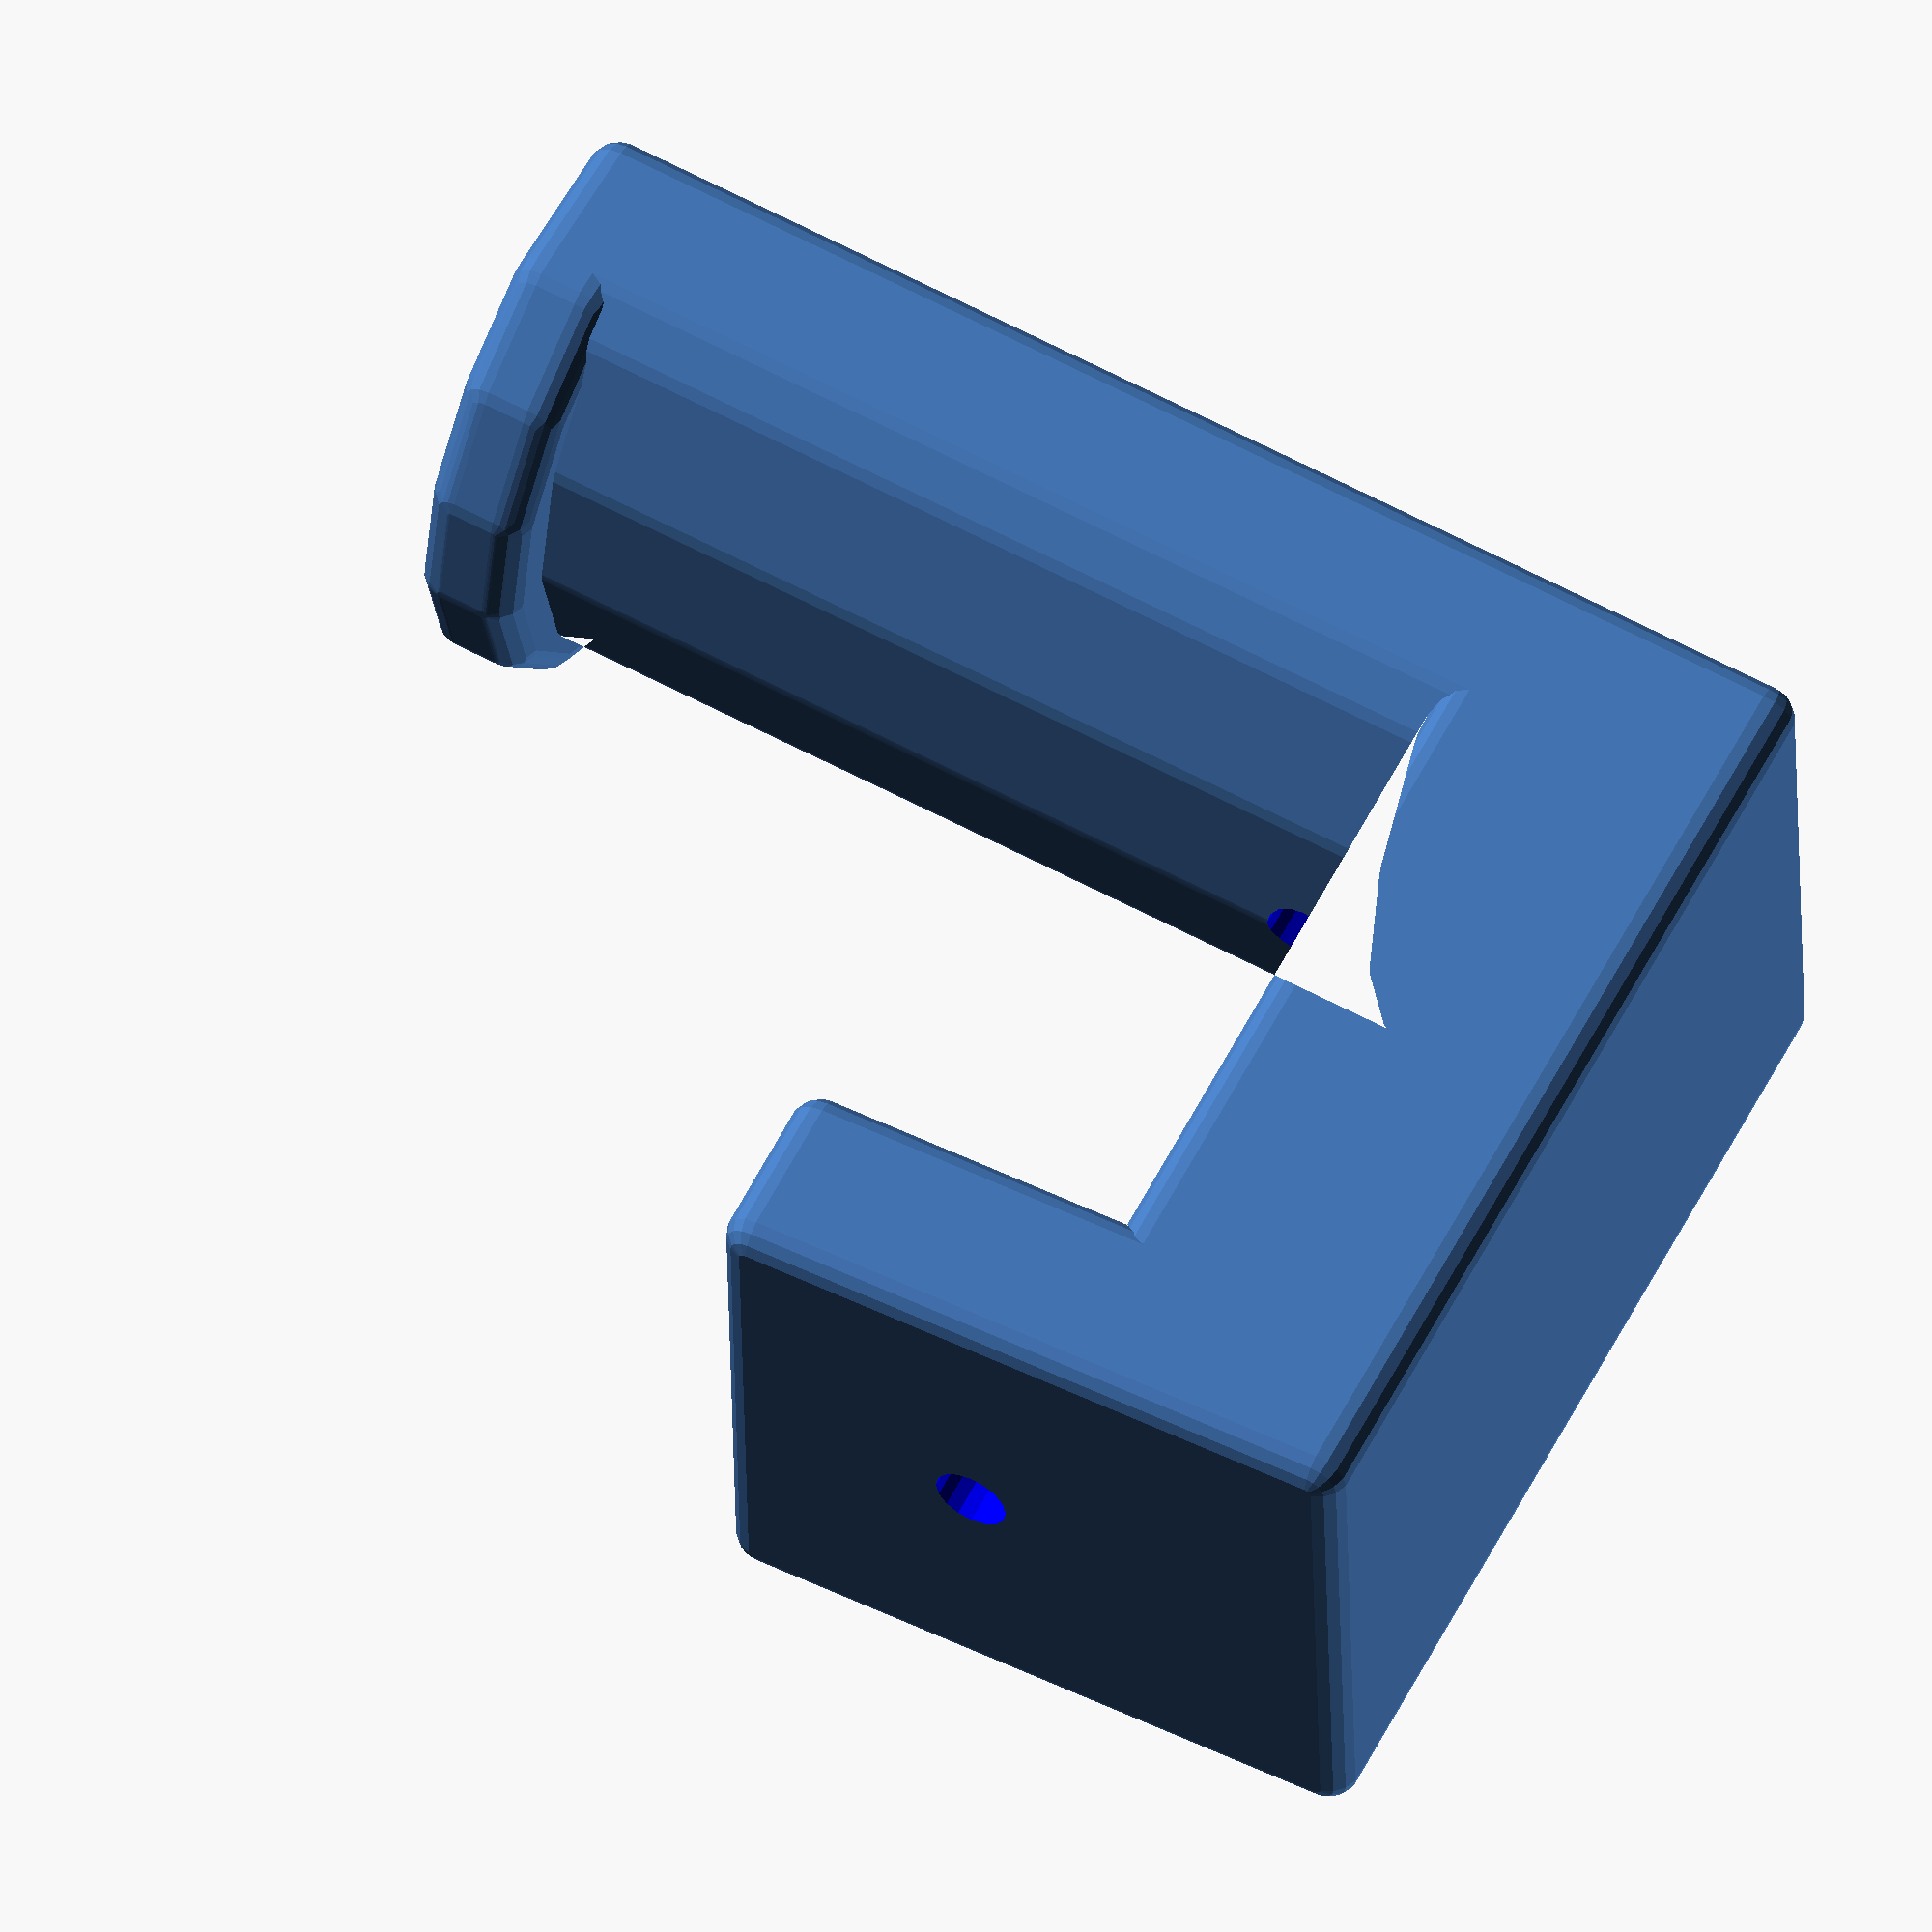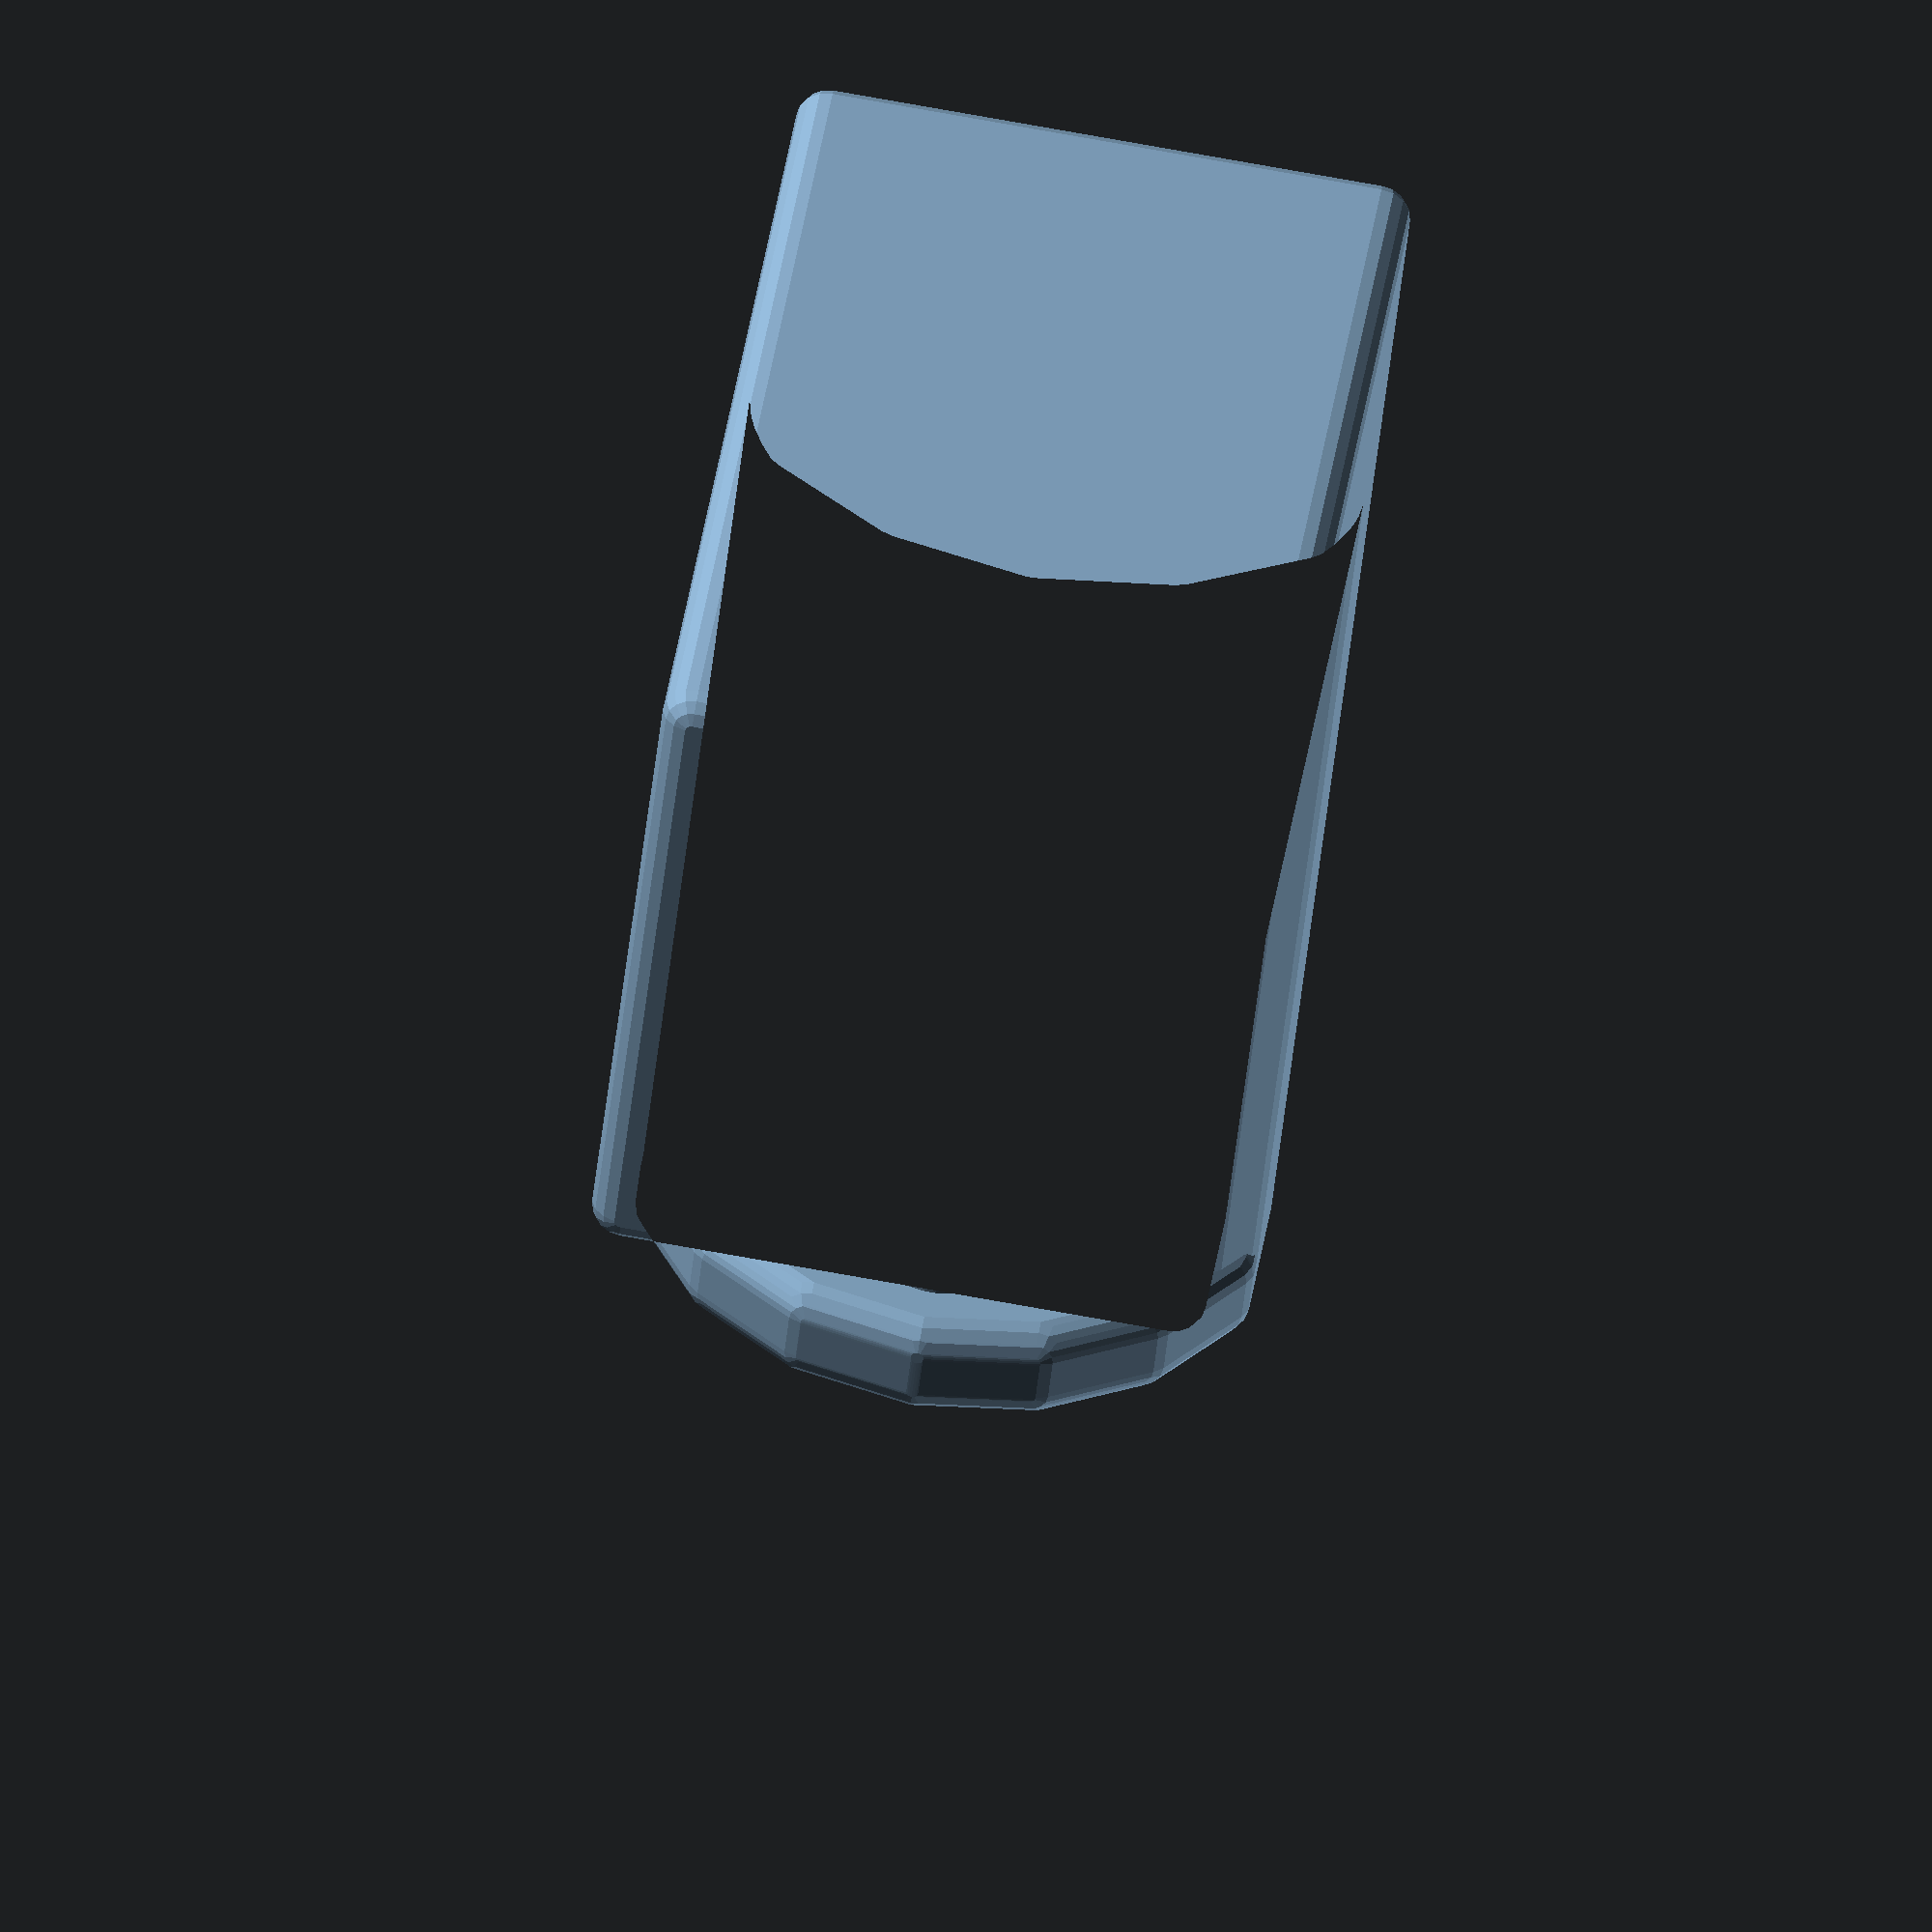
<openscad>
// http://www.openscad.org/cheatsheet/index.html?version=2015.03 
$fn = 16;

screw_dia = 3.505; // #6, .13", aka 9/64"
washer_dia = 9.525; // 3.8", #6 washer.

width = 25;

mount_depth = 38.1; // 1.5"
mount_width = width;
mount_height = 12;

hook_height = 12; // 2"
hook_width = width; // 1"
hook_depth = 57; // 2"

// ____ shoulder
// | 
// |
// | arm
// |
// |--------  hand
//
//


module mount_arm() {
    //# x,y,z
    cube([mount_width,mount_height,mount_depth],false);
    //cube([mount_width,mount_depth,mount_height],false);
}


module mount_shoulder() {
  translate([0,0,mount_depth]) cube([hook_width,mount_depth-10,hook_height-6],false);
}

module hook() {
    union() {
        mount_shoulder();
      difference() {
	mount_arm();
	rotate([5,0,0])  scale([1.05,1.5,1.05]) translate([-0.5,-15,.3*mount_height]) mount_arm();
      }
    }
}

// * disable
// ! show only
// # highlight / debug
// % transparent / background
module mount_hand( diameter, width, height, length) {
  union(){   
    intersection() {
    translate([0-(0.5*width),0,0]) color("yellow") cube([width,length,height], center=false);
    translate([0,0,height]) translate([0,-1,0-(0.5*diameter)]) rotate([-90,0,0]) color("gray") cylinder(h=length+2,d=diameter, center=false);
    }
    mount_hand_lip(diameter = width, width = 8, height = height, length = length);
  }
}


module mount_hand_lip( width, diameter, length, height) {
  
  intersection() { 
    translate([0,length,height+2]) translate([0,0,0-(0.5*diameter)]) rotate([-90,0,0]) cylinder(h = width-6, d = diameter+2, center = false);
    translate([0,length,0]) translate([0-(0.5*diameter),0,0]) cube([diameter,width,diameter], false);
  }
}

module screwdriver_hole(){
  translate([width/2,17,-3]) color("blue") cylinder(h=mount_depth+mount_depth, d = screw_dia, center = false);
}

module screw_head_hole() {
  translate([width/2,17,37]) color("pink") cylinder(h=4, d = .80*washer_dia, center = false);
}

module main() {

  difference() {
    minkowski() {
      sphere(1.5);
      union() {
	color("green") mount_shoulder();
	color("red") mount_arm();
	rotate([-3,0,0]) translate([12.5,0,0]) mount_hand(diameter = 32, width = 25, height = 12, length = hook_depth);
      }
    }
    screwdriver_hole();
    screw_head_hole();
  }
}

rotate([00,-90,0]) main();

</openscad>
<views>
elev=31.9 azim=296.7 roll=1.0 proj=o view=solid
elev=282.4 azim=140.0 roll=100.1 proj=o view=wireframe
</views>
